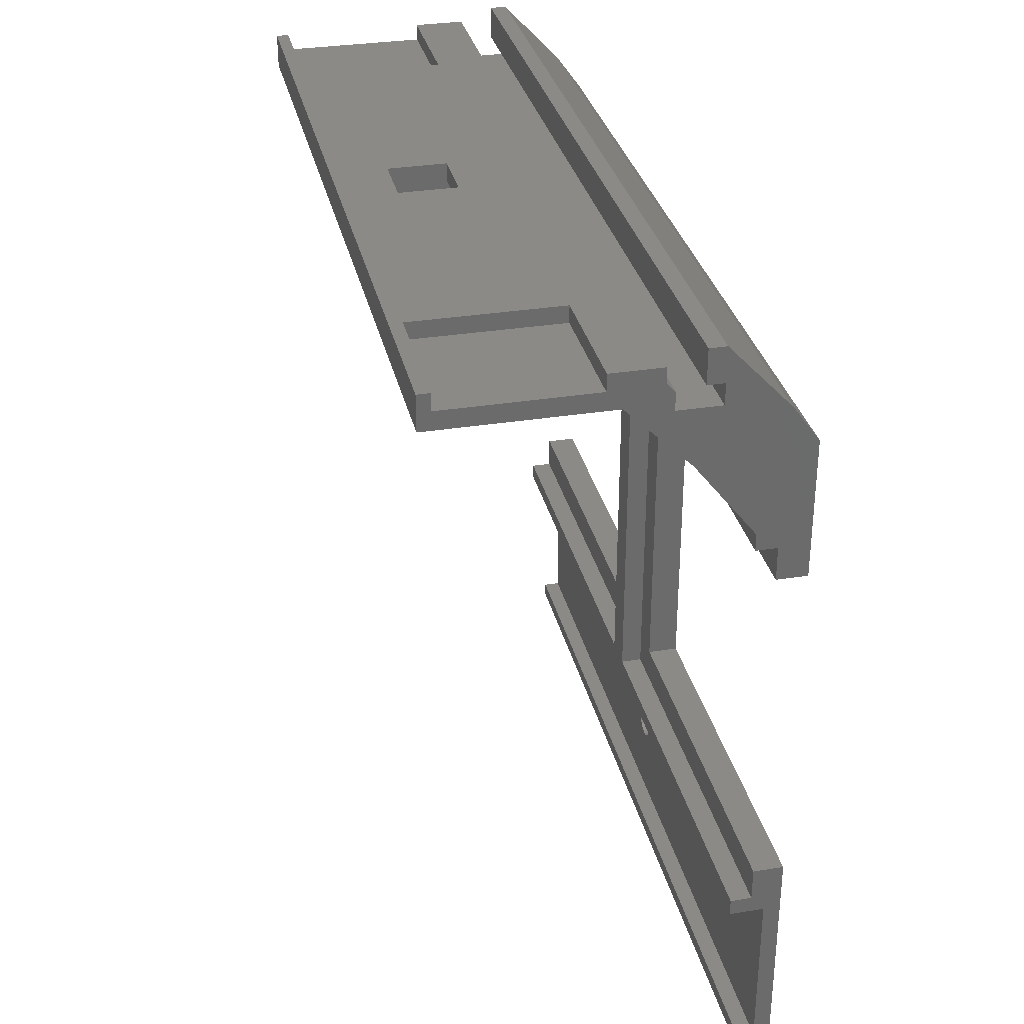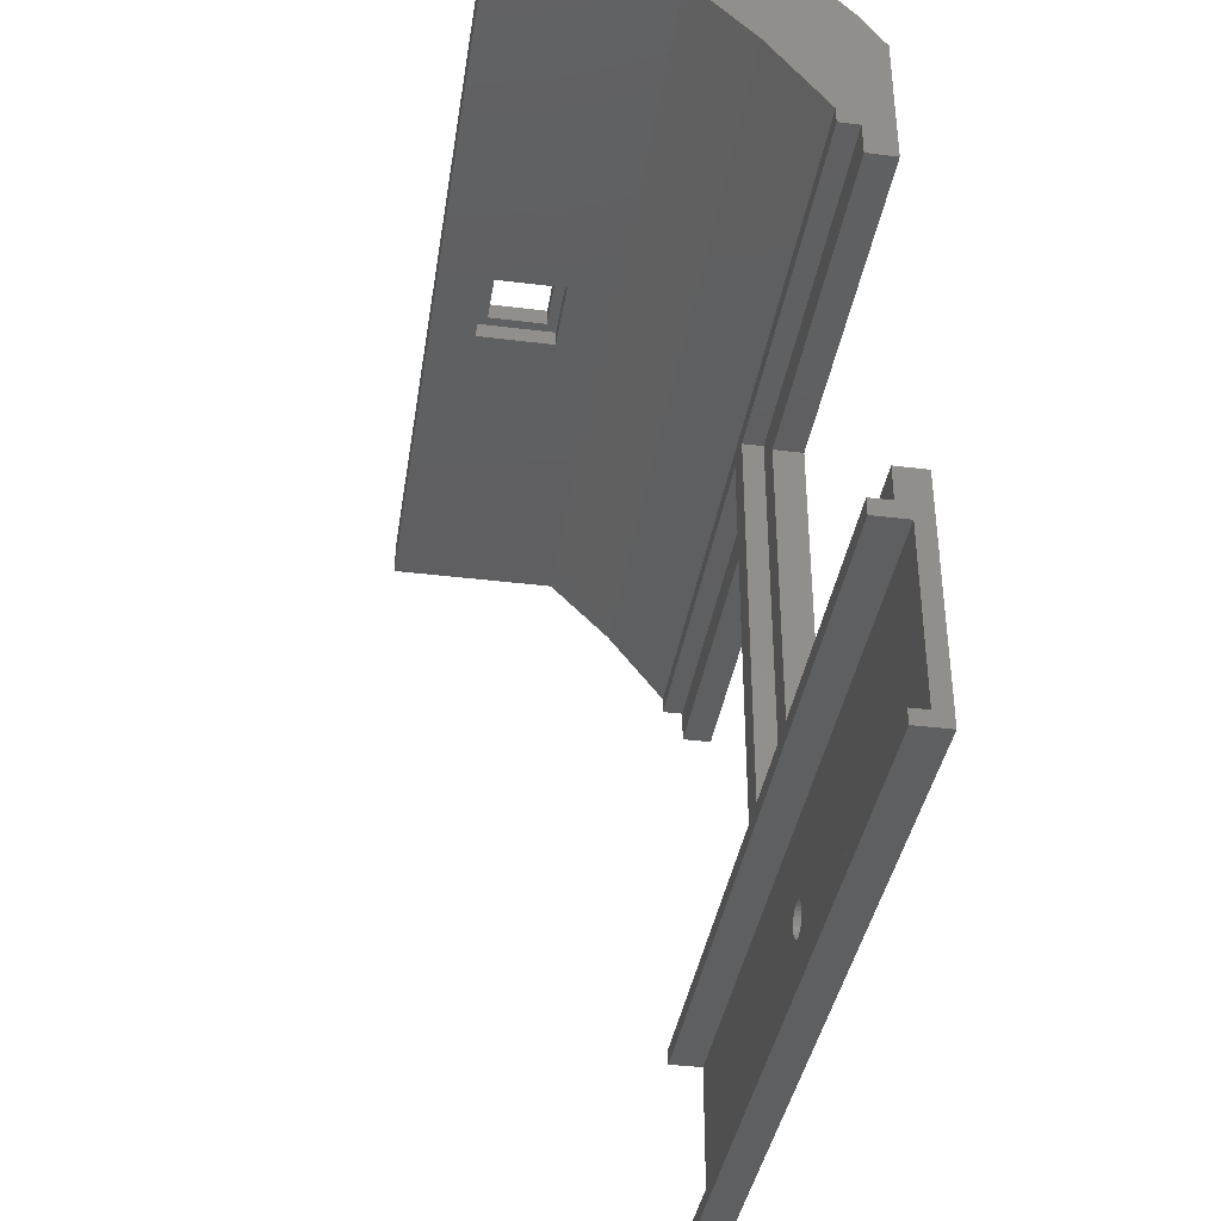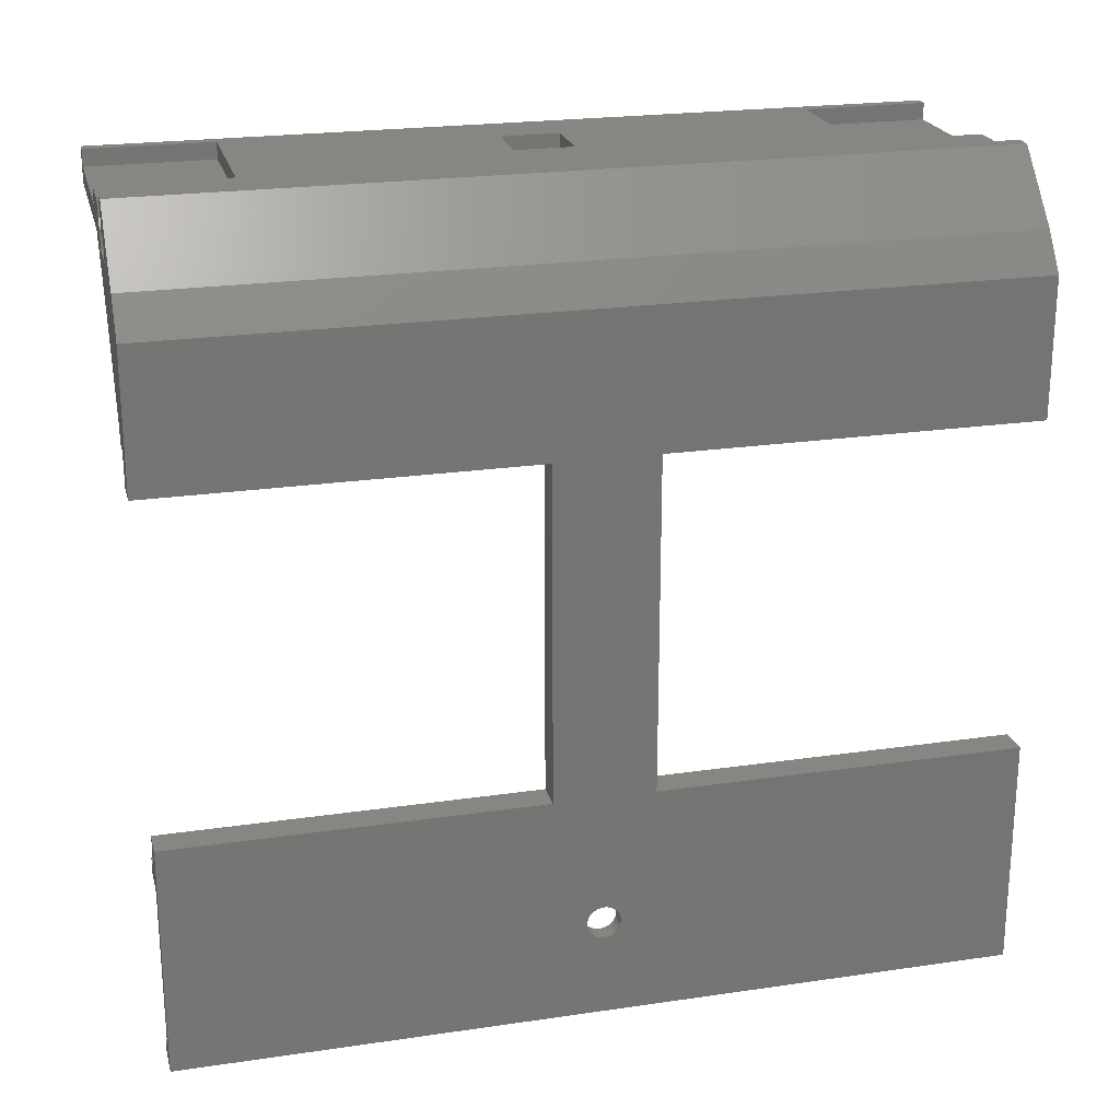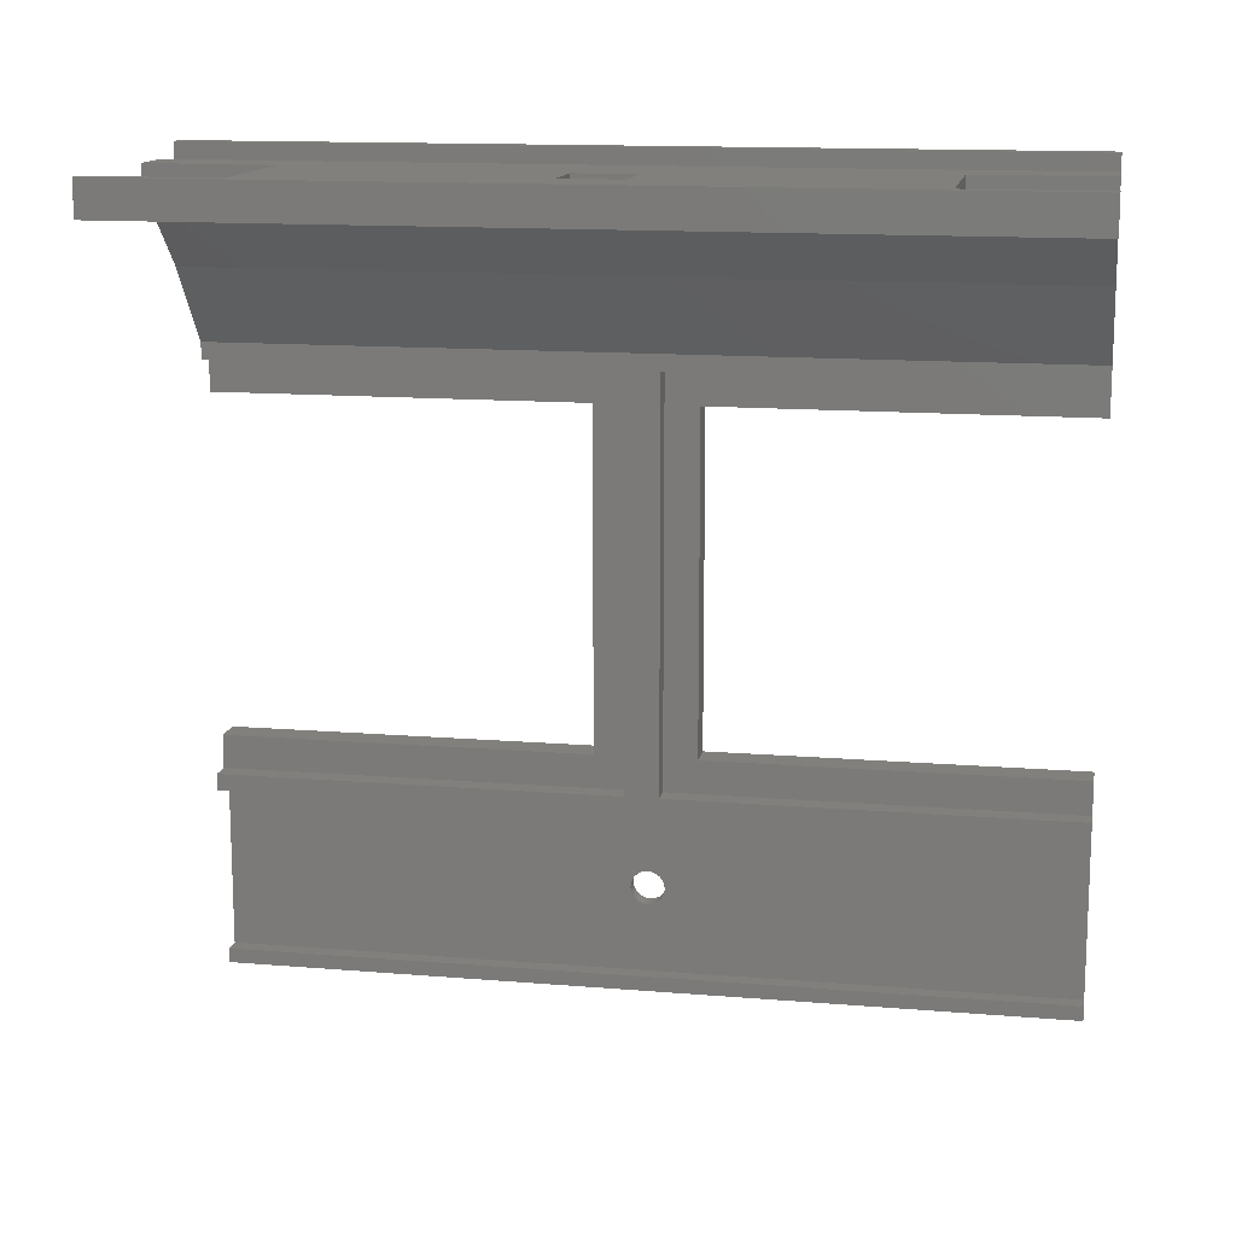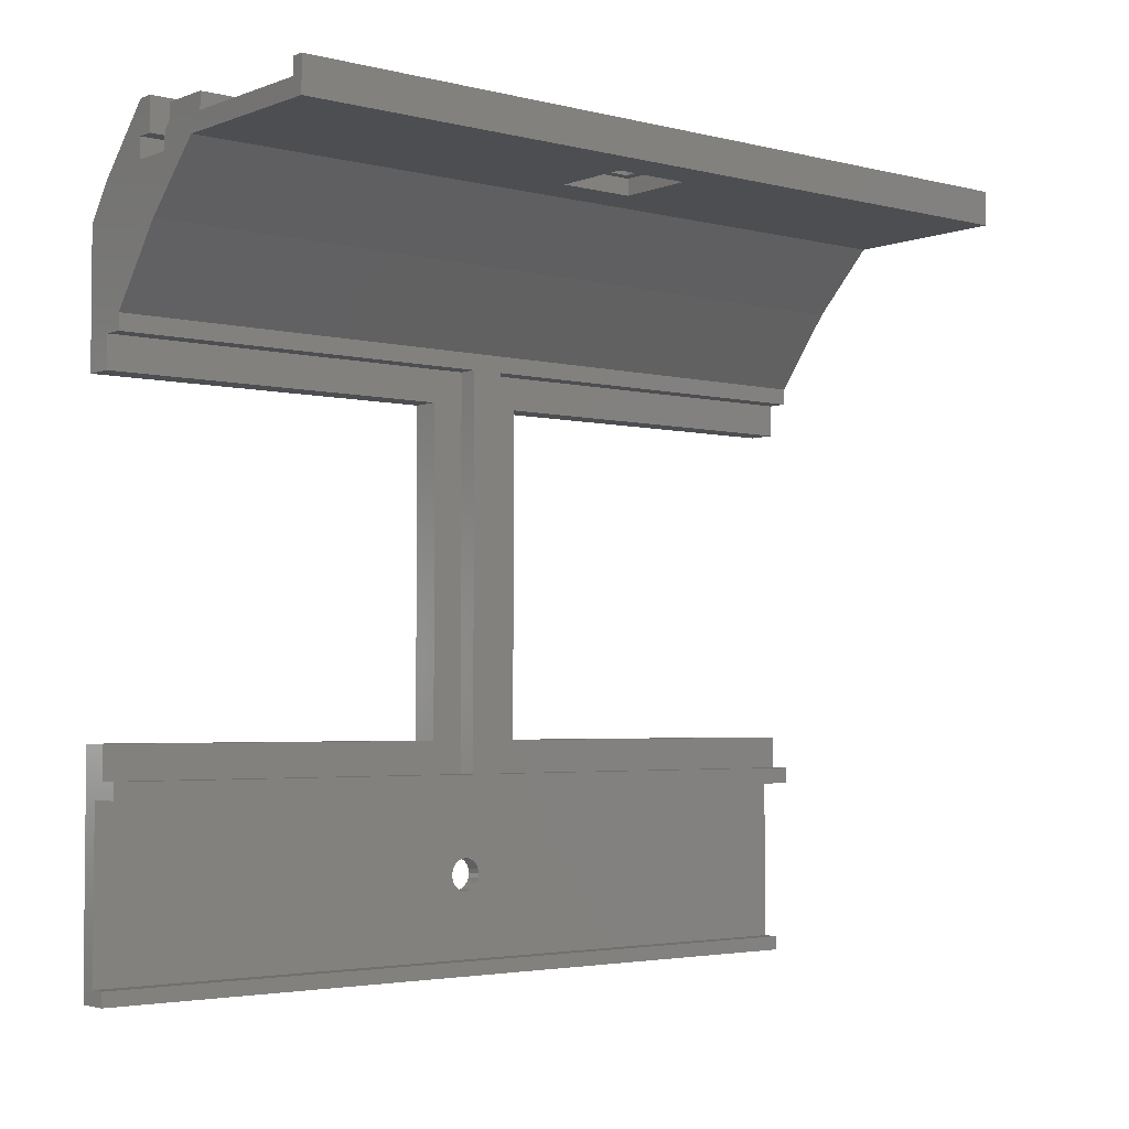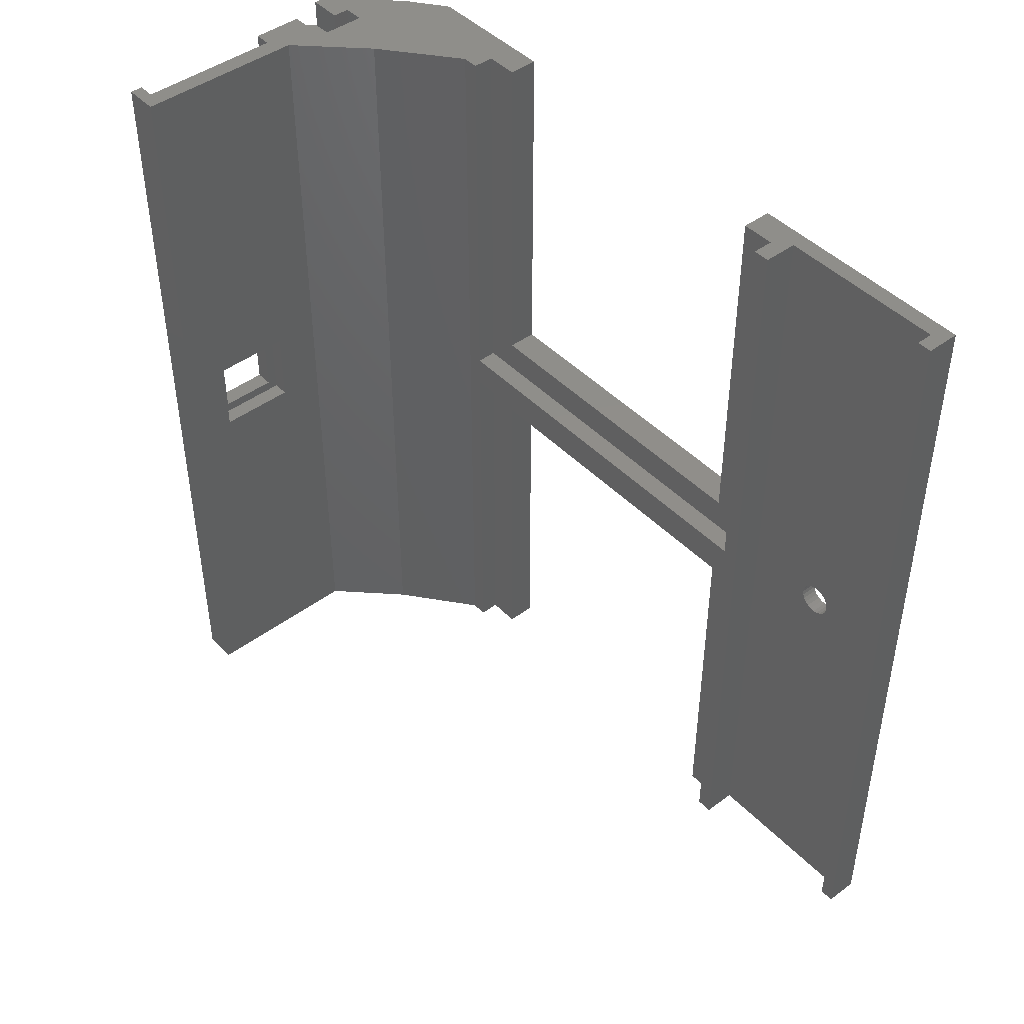
<metadata>
{"format":"stl","ext":"stl","renderer":"f3d","projection":"perspective","resolution":1024,"background":"white","views":[{"elev":32.2,"azim":167.3,"up":"+Z"},{"elev":-38.0,"azim":171.1,"up":"+Z"},{"elev":22.7,"azim":-104.1,"up":"+Z"},{"elev":13.8,"azim":100.5,"up":"+Z"},{"elev":-3.4,"azim":50.5,"up":"+Z"},{"elev":45.1,"azim":139.4,"up":"+Y"}]}
</metadata>
<code>
# stl→obj: 157 verts, 318 faces
v 6.084 2.256e-14 74.31
v 13.22 100 83.45
v 13.22 0 83.45
v 6.084 100 74.31
v 20.82 2.256e-14 91
v 20.82 100 91
v 1.679e-14 100 0
v 4 2.256e-14 6.724e-15
v 0 2.256e-14 5.314e-15
v 4 100 1.41e-15
v 1.679e-14 100 84.8
v 7.05e-14 2.256e-14 68.31
v 0 2.256e-14 84.8
v 1.05e-13 44 68.31
v 1.248e-13 56 68.31
v 1.974e-14 44 28
v 1.269e-14 48.05 12.32
v 1.269e-14 48 11.8
v 1.269e-14 48.23 12.81
v 1.269e-14 48.54 13.24
v 1.269e-14 48.94 13.57
v 1.269e-14 49.41 13.79
v 1.269e-14 49.93 13.87
v 1.269e-14 50.45 13.82
v 1.269e-14 50.94 13.64
v 1.269e-14 51.36 13.34
v 1.269e-14 51.7 12.94
v 1.269e-14 51.91 12.46
v 1.269e-14 52 11.95
v 1.311e-13 100 68.31
v 4.935e-15 2.256e-14 28
v 1.269e-14 48.09 11.29
v 1.269e-14 48.3 10.81
v 1.269e-14 48.64 10.41
v 1.269e-14 49.06 10.11
v 1.269e-14 49.55 9.926
v 1.269e-14 50.07 9.876
v 1.269e-14 50.59 9.963
v 1.269e-14 51.06 10.18
v 1.269e-14 51.46 10.51
v 1.269e-14 51.77 10.94
v 1.269e-14 51.95 11.43
v 9.165e-15 56 28
v 1.762e-14 100 28
v 10.34 100 96.76
v 3.094 2.256e-14 89.05
v 10.34 2.256e-14 96.76
v 3.094 100 89.05
v 8.839 100 95.16
v 4 2.256e-14 1.75
v 4 100 1.75
v 2 100 22
v 6.084 2.256e-14 22
v 2 2.256e-14 22
v 6.084 100 22
v 15.46 2.256e-14 90.16
v 10.34 100 90.16
v 10.34 2.256e-14 90.16
v 15.46 100 90.16
v 10.34 100 92.66
v 12.34 2.256e-14 92.66
v 10.34 2.256e-14 92.66
v 12.34 100 92.66
v 41.38 100 91
v 41.38 2.252e-14 95.16
v 41.38 2.252e-14 91
v 41.38 100 95.16
v 2 2.256e-14 1.75
v 2 49.55 9.926
v 2 100 1.75
v 2 49.06 10.11
v 2 48.64 10.41
v 2 48.3 10.81
v 2 48.09 11.29
v 2 48 11.8
v 2 50.07 9.876
v 2 50.59 9.963
v 2 51.06 10.18
v 2 51.46 10.51
v 2 51.77 10.94
v 2 51.95 11.43
v 2 52 11.95
v 2 49.93 13.87
v 2 49.41 13.79
v 2 48.94 13.57
v 2 48.54 13.24
v 2 48.23 12.81
v 2 48.05 12.32
v 2 50.45 13.82
v 2 50.94 13.64
v 2 51.36 13.34
v 2 51.7 12.94
v 2 51.91 12.46
v 26.46 54.75 91
v 35.96 54.75 91
v 35.96 45.25 91
v 26.46 45.25 91
v 6.084 48 72.31
v 6.084 2.256e-14 72.31
v 6.084 52 72.31
v 6.084 48 24
v 6.084 100 72.31
v 6.084 2.256e-14 24
v 6.084 52 24
v 6.084 100 24
v 3.584 48 24
v 3.584 2.256e-14 28
v 3.584 2.256e-14 24
v 3.584 44 28
v 3.584 48 72.31
v 3.584 44 68.31
v 3.584 2.256e-14 72.31
v 3.584 2.256e-14 68.31
v 3.584 56 68.31
v 3.584 100 68.31
v 3.584 56 28
v 3.584 100 28
v 3.584 100 24
v 3.584 52 24
v 12.34 100 96.76
v 16.46 100 93.35
v 22.53 100 93.15
v 15.46 100 92.29
v 22.53 100 95.16
v 16.46 100 95.16
v 3.584 100 72.31
v 39.89 100 93.15
v 39.89 100 95.16
v 16.46 7.351e-14 93.35
v 15.46 2.256e-14 92.29
v 3.584 52 72.31
v 12.34 2.256e-14 96.76
v 39.89 2.256e-14 93.15
v 22.53 4.512e-14 93.15
v 39.89 2.256e-14 95.16
v 22.53 2.256e-14 95.16
v 16.46 7.938e-14 95.16
v 35.96 54.75 93
v 26.46 54.75 93
v 34.71 53.5 93
v 27.71 53.5 95.16
v 27.71 53.5 93
v 34.71 53.5 95.16
v 35.96 45.25 93
v 26.46 45.25 93
v 27.71 46.5 95.16
v 34.71 46.5 93
v 27.71 46.5 93
v 34.71 46.5 95.16
v 22.53 15 95.16
v 22.53 15 93.15
v 39.89 15 95.16
v 39.89 15 93.15
v 22.53 85 95.16
v 39.89 85 93.15
v 22.53 85 93.15
v 39.89 85 95.16
f 1 2 3
f 2 1 4
f 2 5 3
f 5 2 6
f 7 8 9
f 8 7 10
f 11 12 13
f 12 11 14
f 14 11 15
f 14 15 16
f 16 15 17
f 16 17 18
f 17 15 19
f 19 15 20
f 20 15 21
f 21 15 22
f 22 15 23
f 23 15 24
f 24 15 25
f 25 15 26
f 26 15 27
f 27 15 28
f 28 15 29
f 15 11 30
f 16 9 31
f 9 16 32
f 9 32 33
f 9 33 34
f 9 34 35
f 9 35 36
f 9 36 7
f 32 16 18
f 7 36 37
f 7 37 38
f 7 38 39
f 7 39 40
f 7 40 41
f 7 41 42
f 7 42 29
f 7 29 43
f 43 29 15
f 7 43 44
f 45 46 47
f 46 45 48
f 48 45 49
f 48 13 46
f 13 48 11
f 10 50 8
f 50 10 51
f 52 53 54
f 53 52 55
f 56 57 58
f 57 56 59
f 60 61 62
f 61 60 63
f 64 65 66
f 65 64 67
f 57 62 58
f 62 57 60
f 68 69 54
f 69 68 70
f 54 69 71
f 54 71 72
f 54 72 73
f 54 73 74
f 54 74 75
f 69 70 76
f 76 70 77
f 77 70 78
f 78 70 79
f 79 70 80
f 80 70 81
f 81 70 82
f 54 83 52
f 83 54 84
f 84 54 85
f 85 54 86
f 86 54 87
f 87 54 88
f 88 54 75
f 52 83 89
f 52 89 90
f 52 90 91
f 52 91 92
f 52 92 93
f 52 93 82
f 52 82 70
f 50 70 68
f 70 50 51
f 83 22 23
f 22 83 84
f 77 39 38
f 39 77 78
f 78 40 39
f 40 78 79
f 17 75 18
f 75 17 88
f 91 25 26
f 25 91 90
f 80 40 79
f 40 80 41
f 85 20 21
f 20 85 86
f 71 36 35
f 36 71 69
f 19 88 17
f 88 19 87
f 91 27 92
f 27 91 26
f 89 23 24
f 23 89 83
f 18 74 32
f 74 18 75
f 93 29 82
f 29 93 28
f 20 87 19
f 87 20 86
f 82 42 81
f 42 82 29
f 81 41 80
f 41 81 42
f 33 72 34
f 72 33 73
f 72 35 34
f 35 72 71
f 90 24 25
f 24 90 89
f 76 38 37
f 38 76 77
f 84 21 22
f 21 84 85
f 32 73 33
f 73 32 74
f 69 37 36
f 37 69 76
f 92 28 93
f 28 92 27
f 64 94 6
f 94 64 95
f 95 64 96
f 96 64 66
f 5 97 66
f 97 5 6
f 97 6 94
f 66 97 96
f 98 1 99
f 1 98 4
f 4 98 100
f 100 98 101
f 4 100 102
f 55 103 53
f 103 55 101
f 101 55 104
f 101 104 100
f 104 55 105
f 106 107 108
f 107 106 109
f 109 106 110
f 111 112 113
f 112 111 110
f 110 111 109
f 103 106 108
f 106 103 101
f 30 114 15
f 114 30 115
f 15 116 43
f 116 15 114
f 107 16 31
f 16 107 109
f 116 44 43
f 44 116 117
f 7 70 10
f 70 7 44
f 70 44 52
f 52 44 118
f 52 118 55
f 55 118 105
f 118 44 117
f 51 10 70
f 111 16 109
f 16 111 14
f 103 54 53
f 9 68 31
f 68 9 8
f 68 8 50
f 31 68 54
f 31 54 108
f 108 54 103
f 31 108 107
f 104 118 119
f 118 104 105
f 110 99 112
f 99 110 98
f 14 113 12
f 113 14 111
f 49 57 48
f 57 49 60
f 60 49 63
f 63 49 120
f 120 49 45
f 121 122 123
f 122 121 124
f 124 121 125
f 11 115 30
f 115 11 126
f 126 11 102
f 102 11 4
f 4 11 2
f 2 11 6
f 6 11 59
f 59 11 48
f 59 48 57
f 6 59 123
f 6 123 64
f 64 123 127
f 64 127 67
f 127 123 122
f 67 127 128
f 129 123 130
f 123 129 121
f 98 106 101
f 106 98 110
f 126 100 131
f 100 126 102
f 119 116 114
f 116 119 118
f 116 118 117
f 131 114 126
f 114 131 119
f 126 114 115
f 119 100 104
f 100 119 131
f 132 45 47
f 45 132 120
f 1 112 99
f 112 12 113
f 12 112 13
f 13 112 1
f 13 1 3
f 13 3 5
f 13 5 56
f 13 56 46
f 56 5 130
f 66 133 5
f 133 66 65
f 5 133 130
f 130 133 134
f 133 65 135
f 134 129 130
f 129 134 136
f 129 136 137
f 132 62 61
f 46 62 47
f 62 46 58
f 58 46 56
f 47 62 132
f 63 132 61
f 132 63 120
f 123 56 130
f 56 123 59
f 138 94 95
f 94 138 139
f 140 141 142
f 141 140 143
f 138 96 144
f 96 138 95
f 145 96 97
f 96 145 144
f 146 147 148
f 147 146 149
f 97 139 145
f 139 97 94
f 148 141 146
f 141 148 142
f 143 147 149
f 147 143 140
f 139 142 145
f 142 139 138
f 142 138 140
f 140 138 147
f 145 148 144
f 148 145 142
f 144 148 147
f 144 147 138
f 134 150 136
f 150 134 151
f 152 133 135
f 133 152 153
f 154 155 156
f 155 154 157
f 128 155 157
f 155 128 127
f 155 122 156
f 122 155 127
f 153 150 151
f 150 153 152
f 122 154 156
f 154 122 124
f 133 151 134
f 151 133 153
f 150 146 154
f 146 150 152
f 146 152 149
f 149 152 143
f 65 152 135
f 152 65 157
f 157 65 128
f 128 65 67
f 154 141 157
f 141 154 146
f 157 141 143
f 157 143 152
f 136 125 137
f 125 136 150
f 125 150 124
f 124 150 154
f 137 121 129
f 121 137 125

</code>
